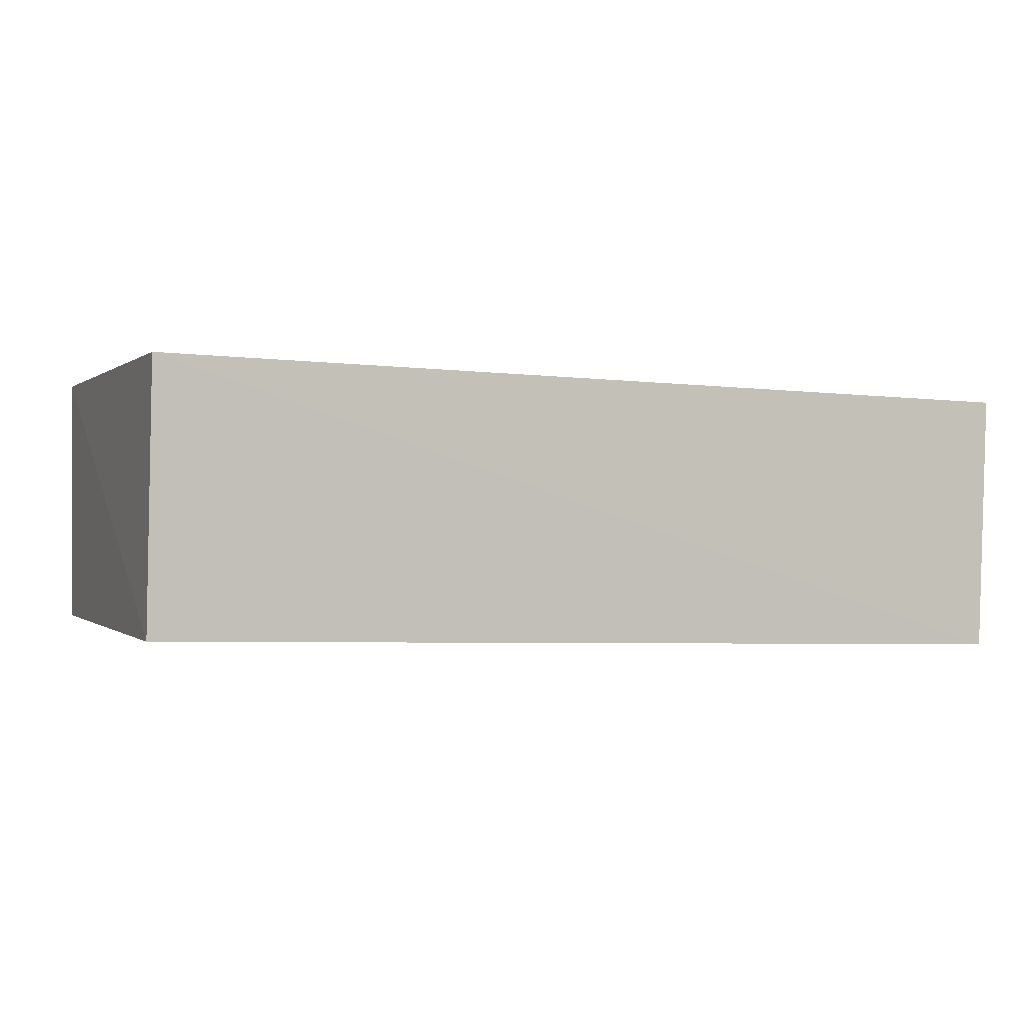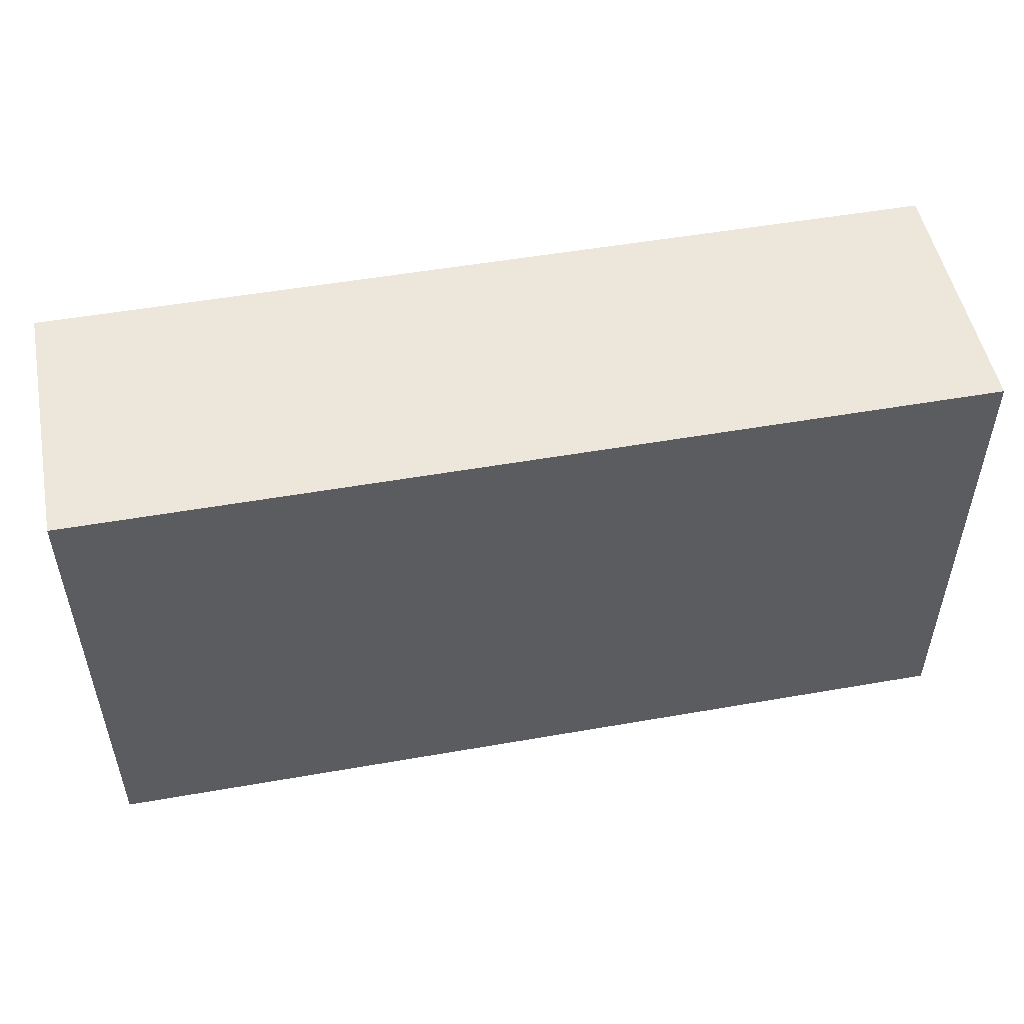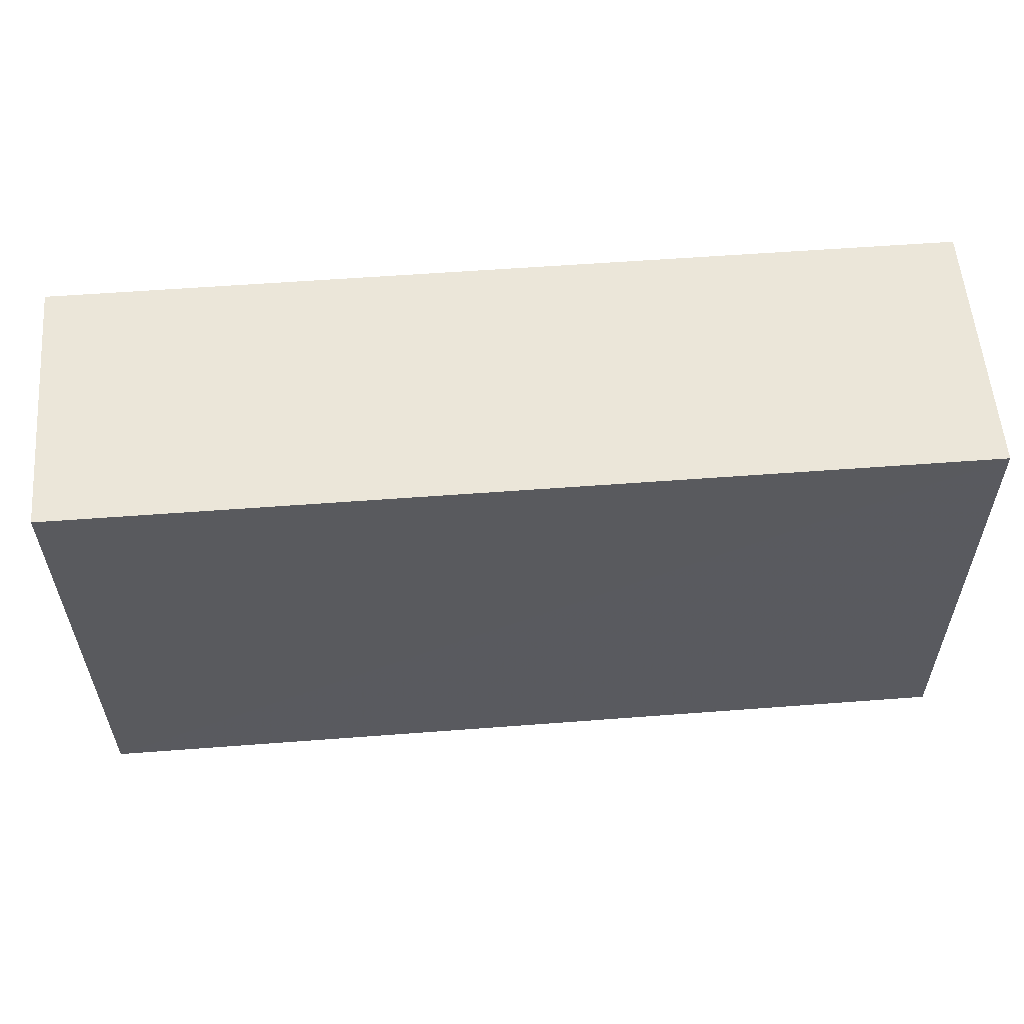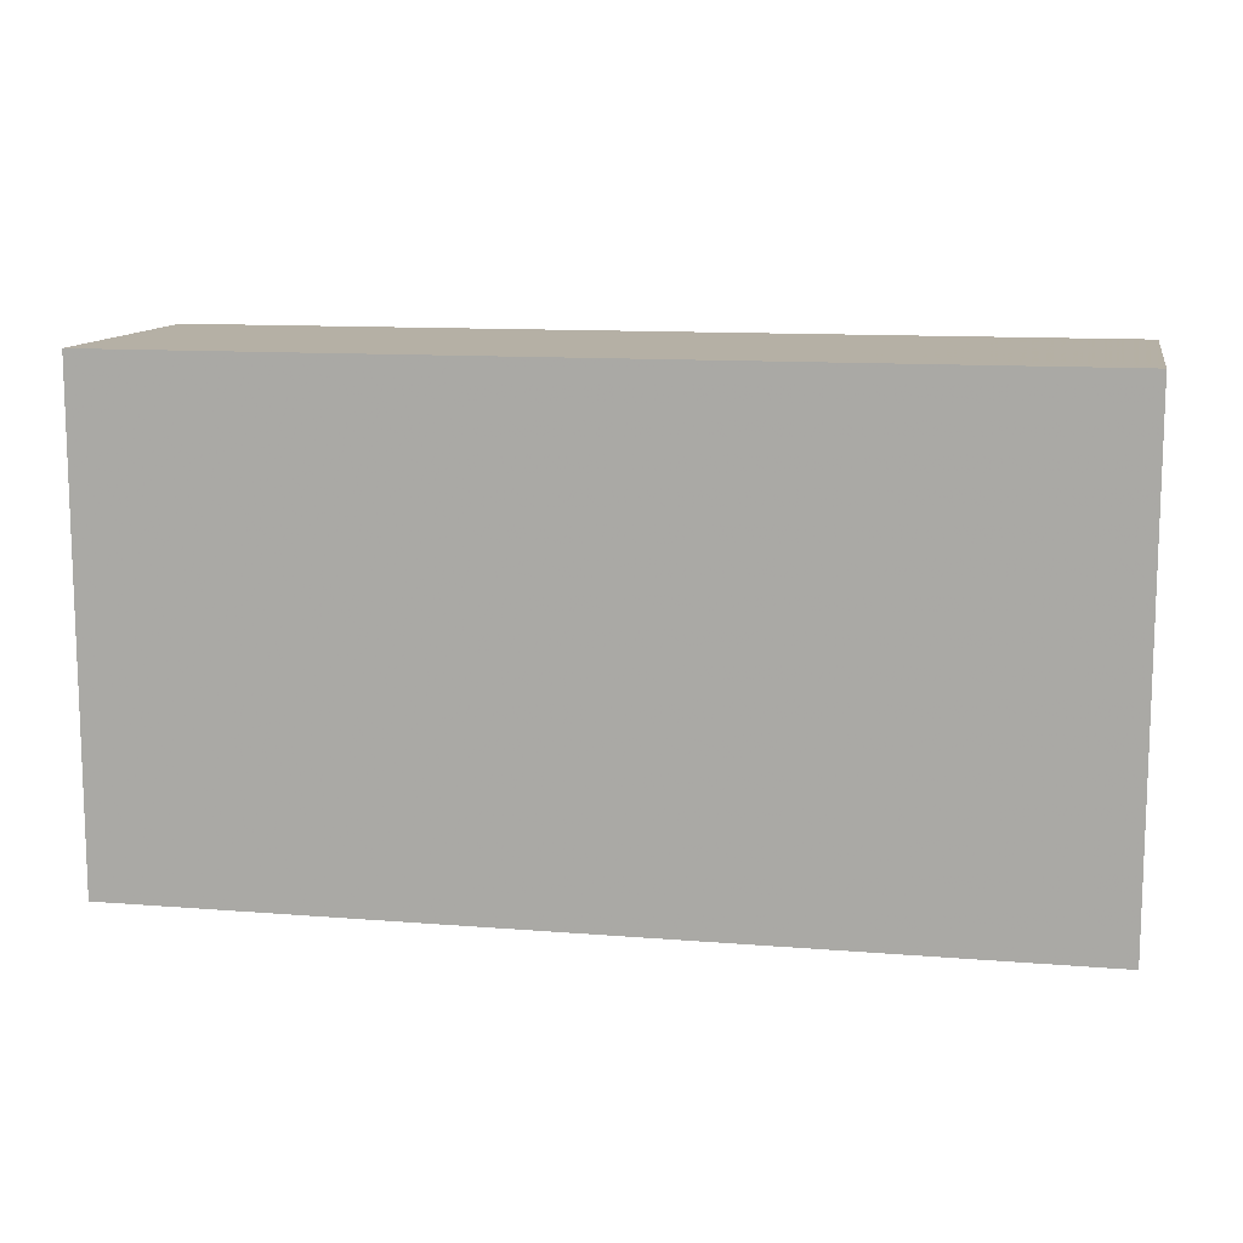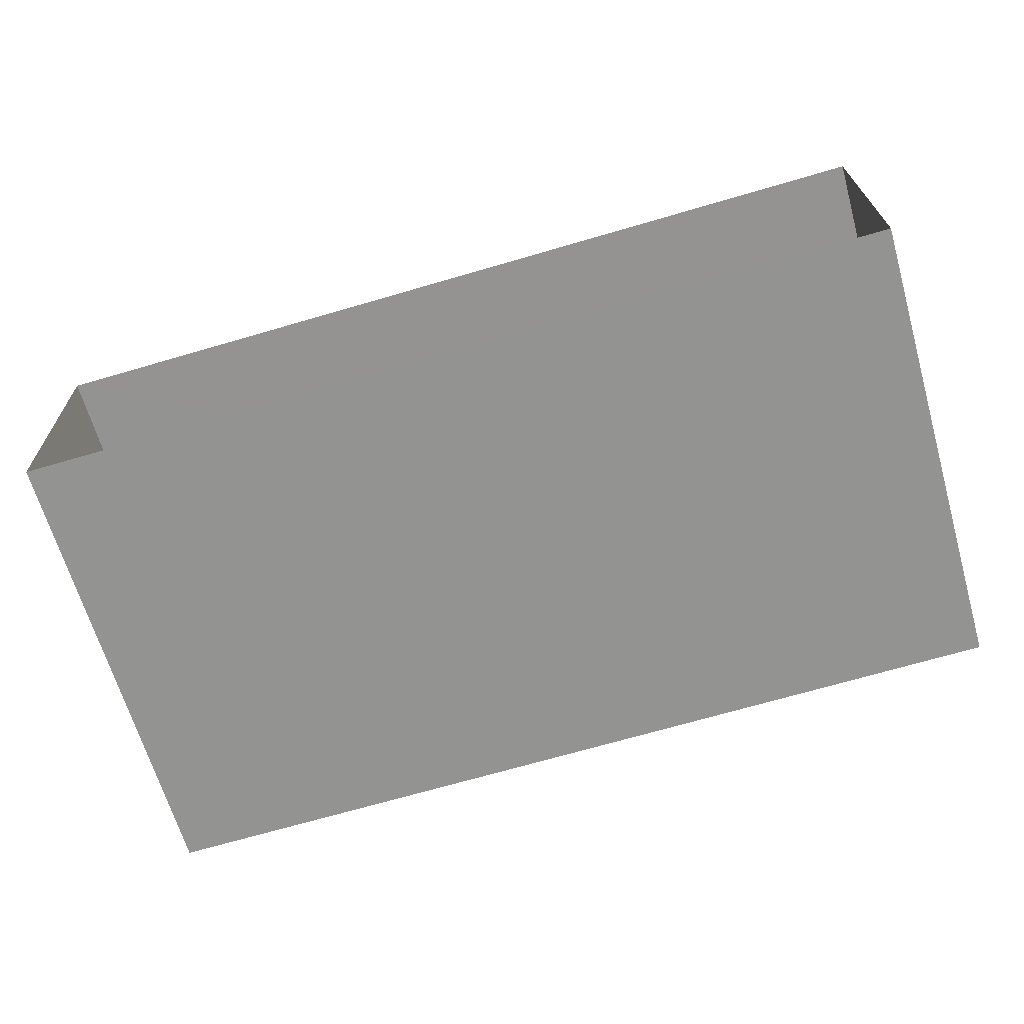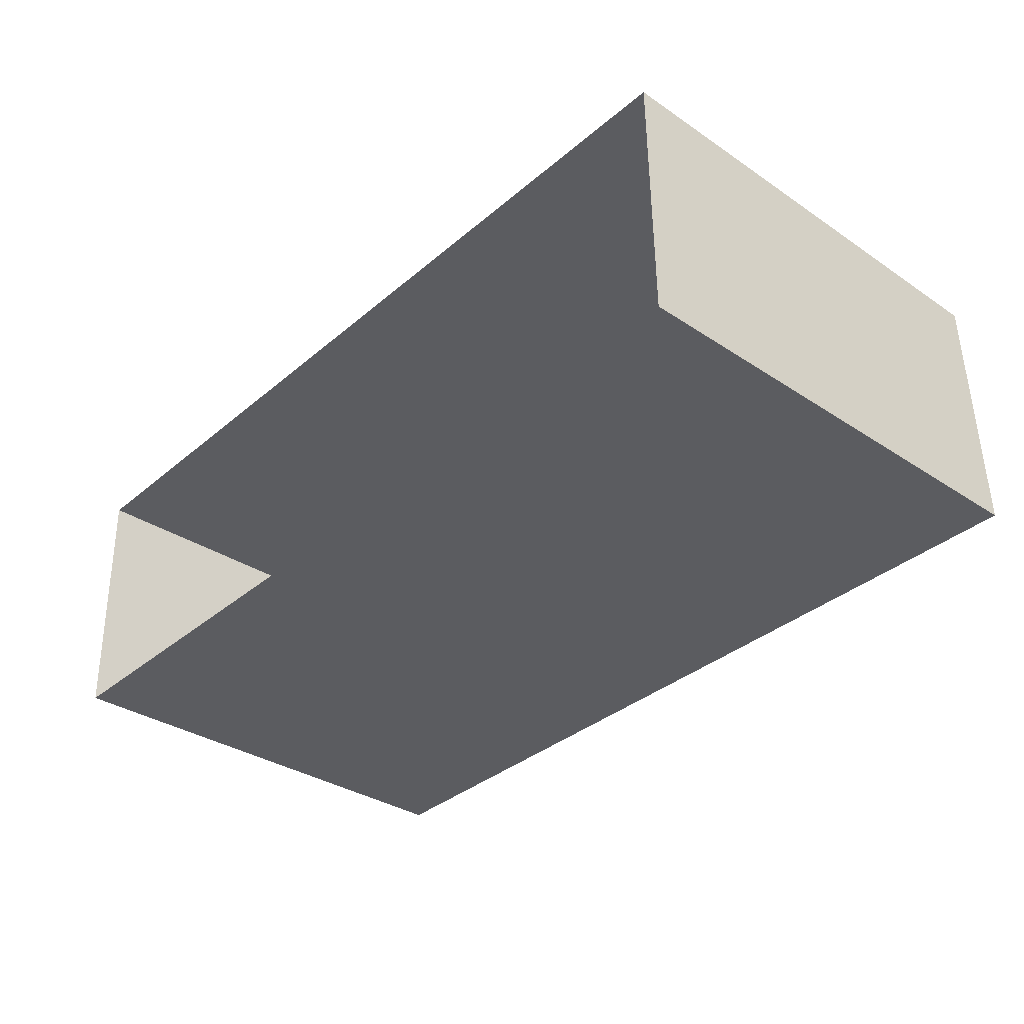
<metadata>
{"format":"obj","ext":"obj","renderer":"f3d","projection":"perspective","resolution":1024,"background":"white","views":[{"elev":-0.2,"azim":-21.3,"up":"+Y"},{"elev":51.3,"azim":-12.4,"up":"+Z"},{"elev":57.3,"azim":173.9,"up":"+Z"},{"elev":11.7,"azim":9.5,"up":"+Z"},{"elev":-66.0,"azim":-164.0,"up":"+Y"},{"elev":-33.5,"azim":-132.1,"up":"+Y"}]}
</metadata>
<code>
v -3.729e+05 -1.034e+05 31.36
v -3.729e+05 -1.034e+05 31.36
v -3.729e+05 -1.034e+05 31.36
v -3.729e+05 -1.034e+05 31.36
v -3.729e+05 -1.034e+05 35.1
v -3.729e+05 -1.034e+05 35.1
v -3.729e+05 -1.034e+05 35.1
v -3.729e+05 -1.034e+05 35.1
f 1 2 3
f 1 4 2
f 5 6 7
f 5 8 6
f 6 4 1
f 6 8 4
f 7 3 2
f 5 7 2
f 7 1 3
f 7 6 1
f 5 2 4
f 8 5 4

</code>
